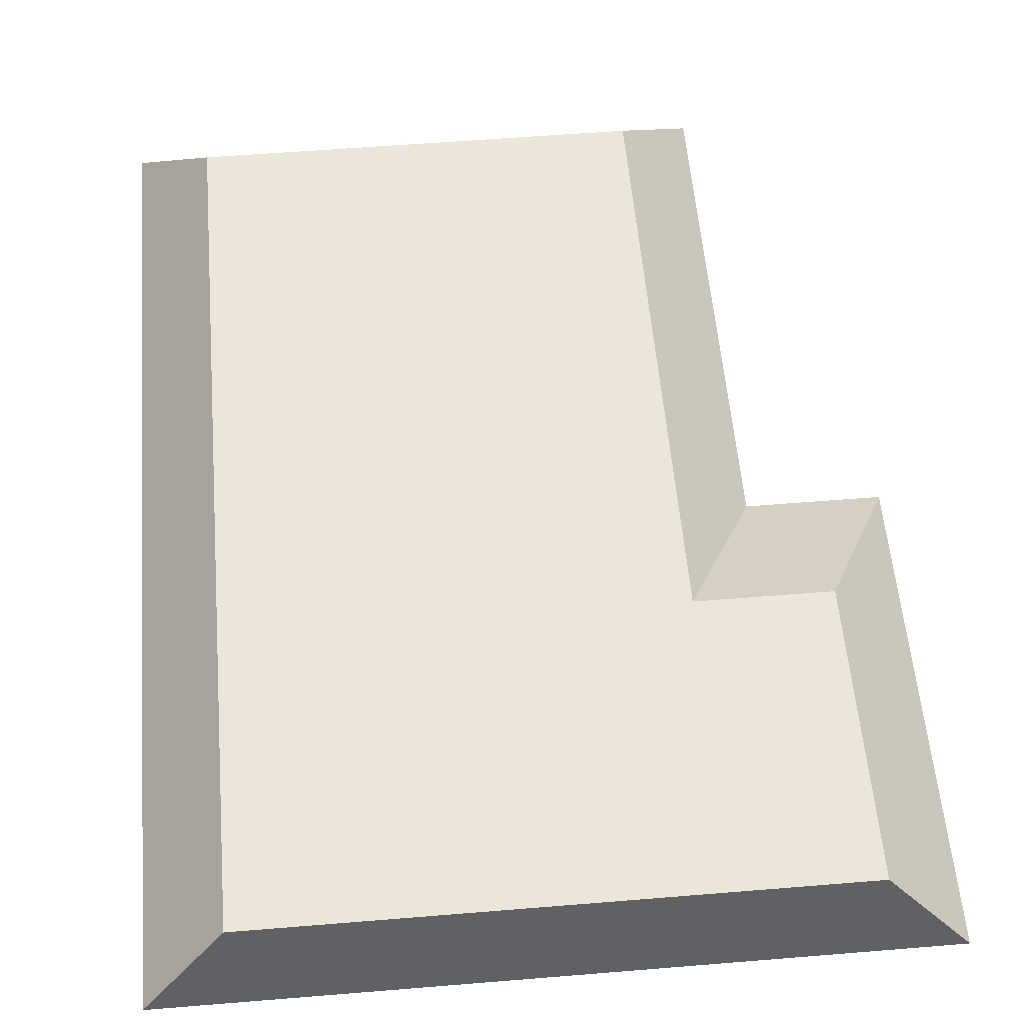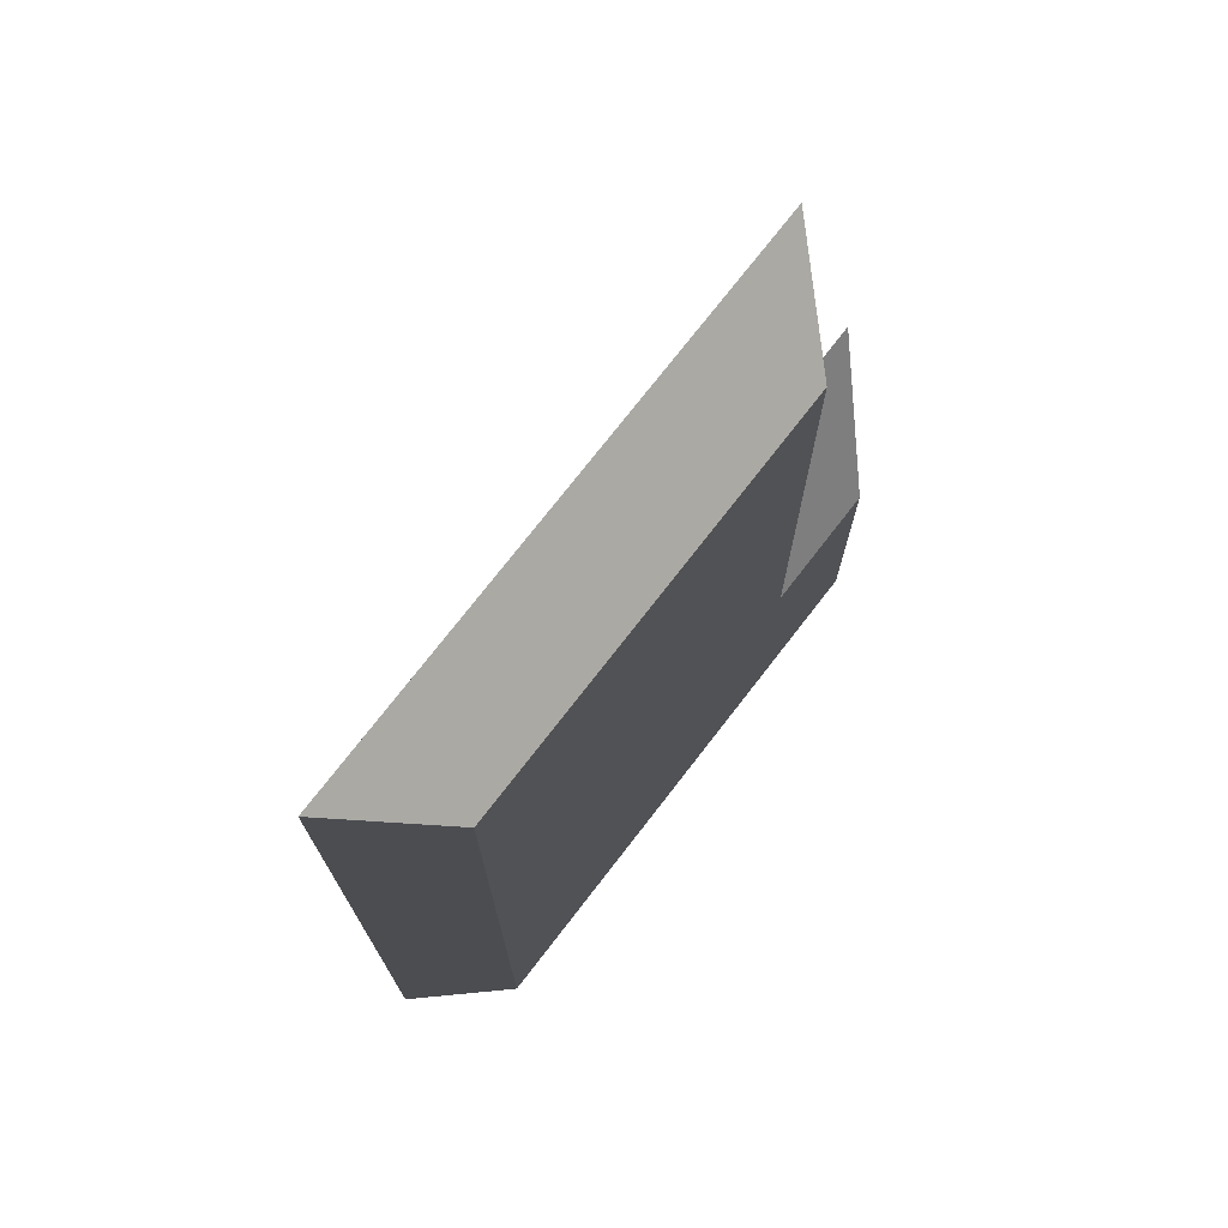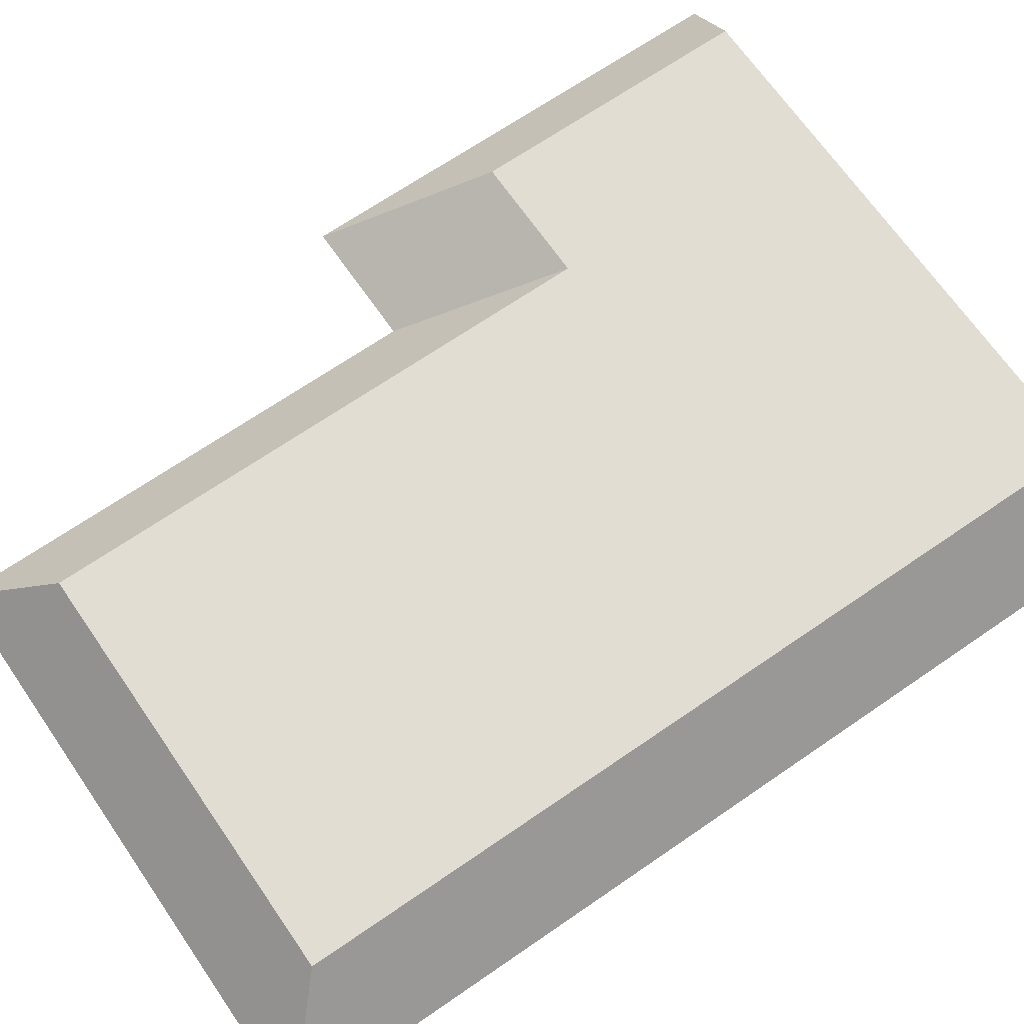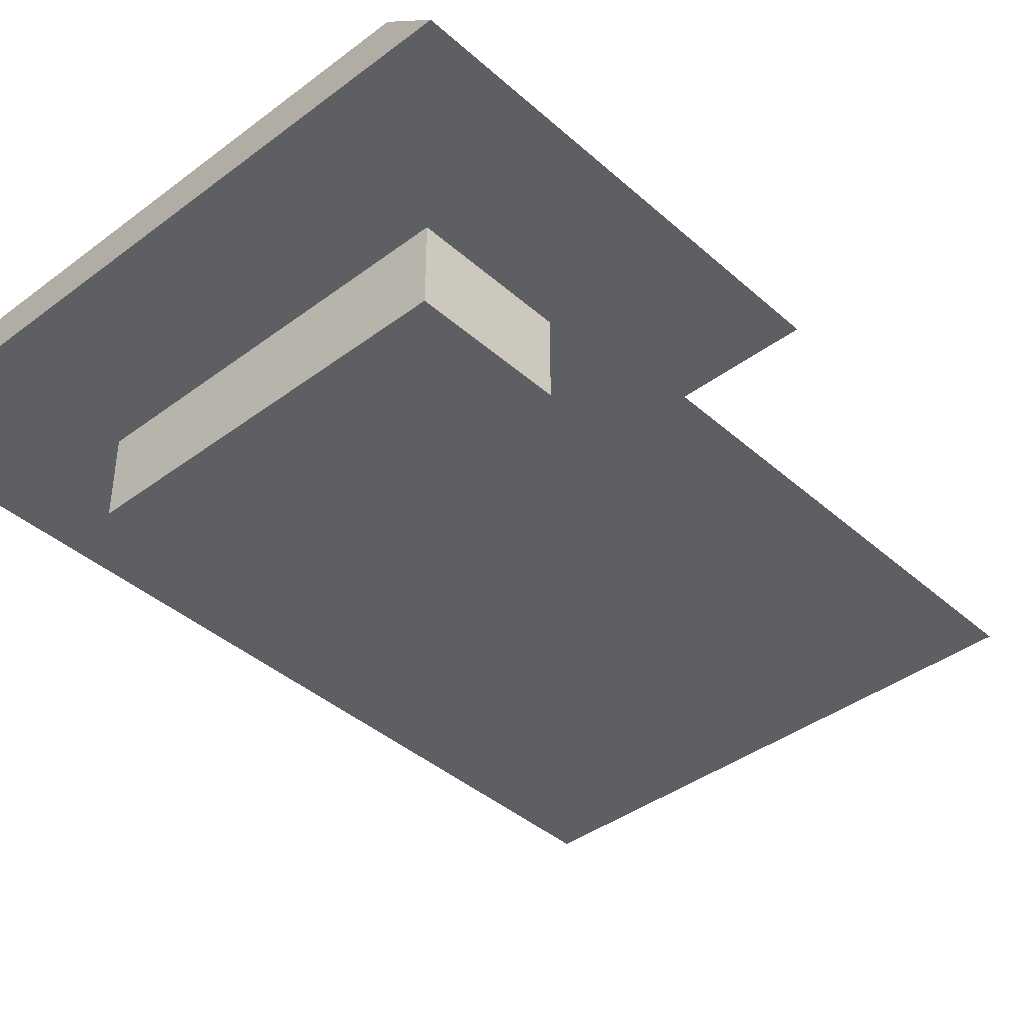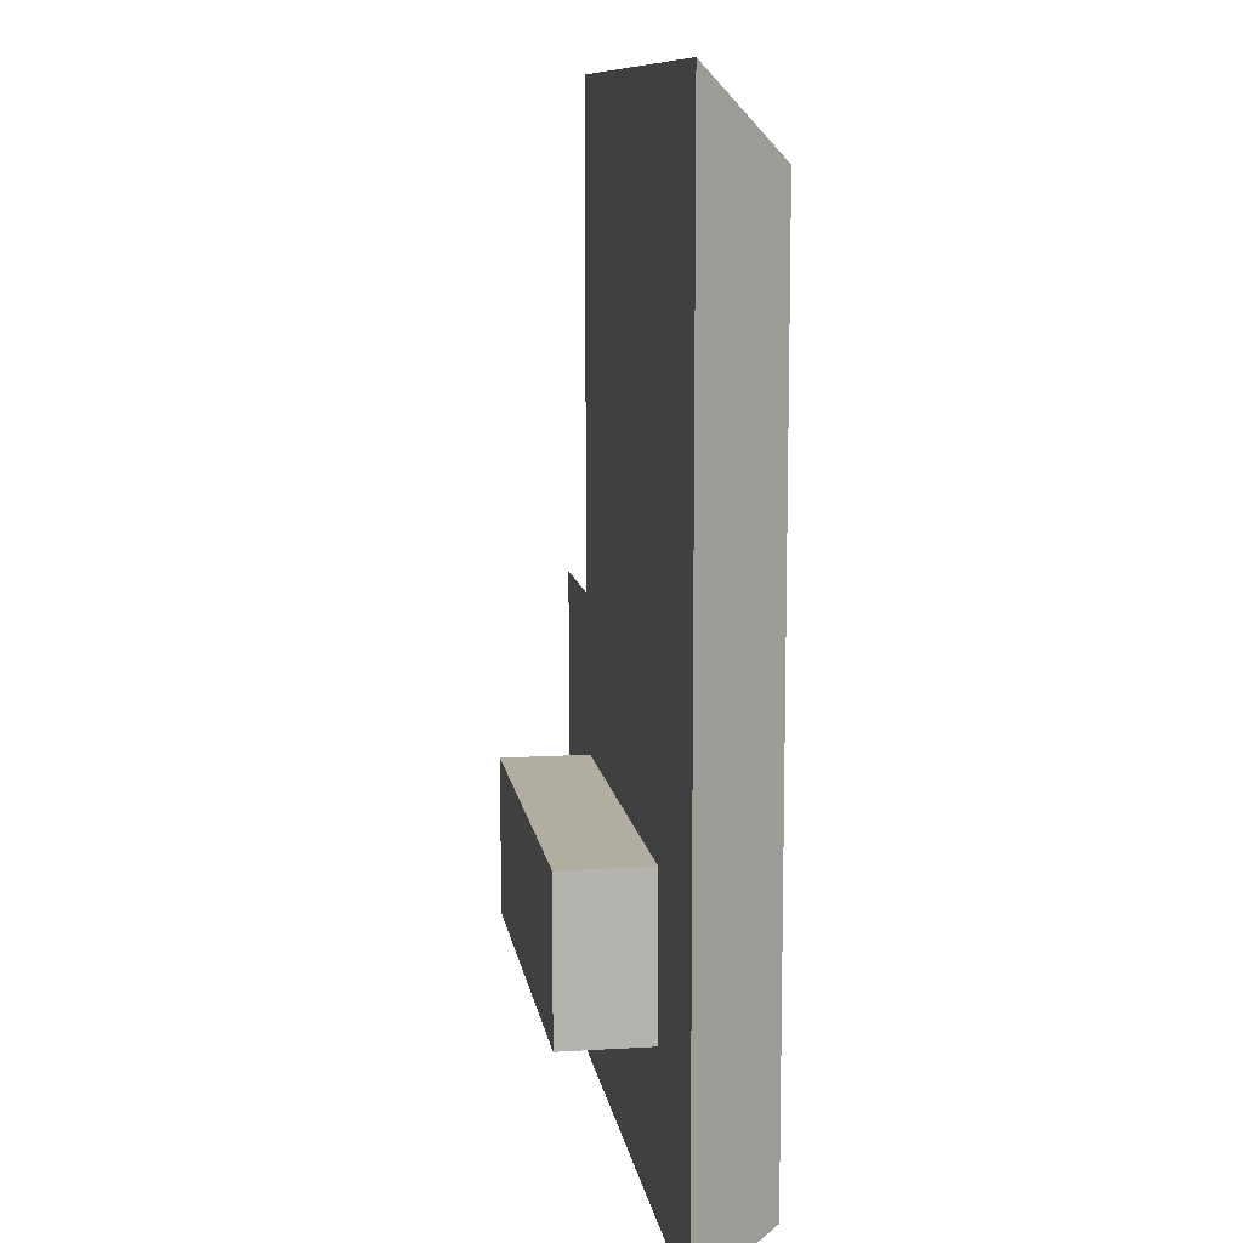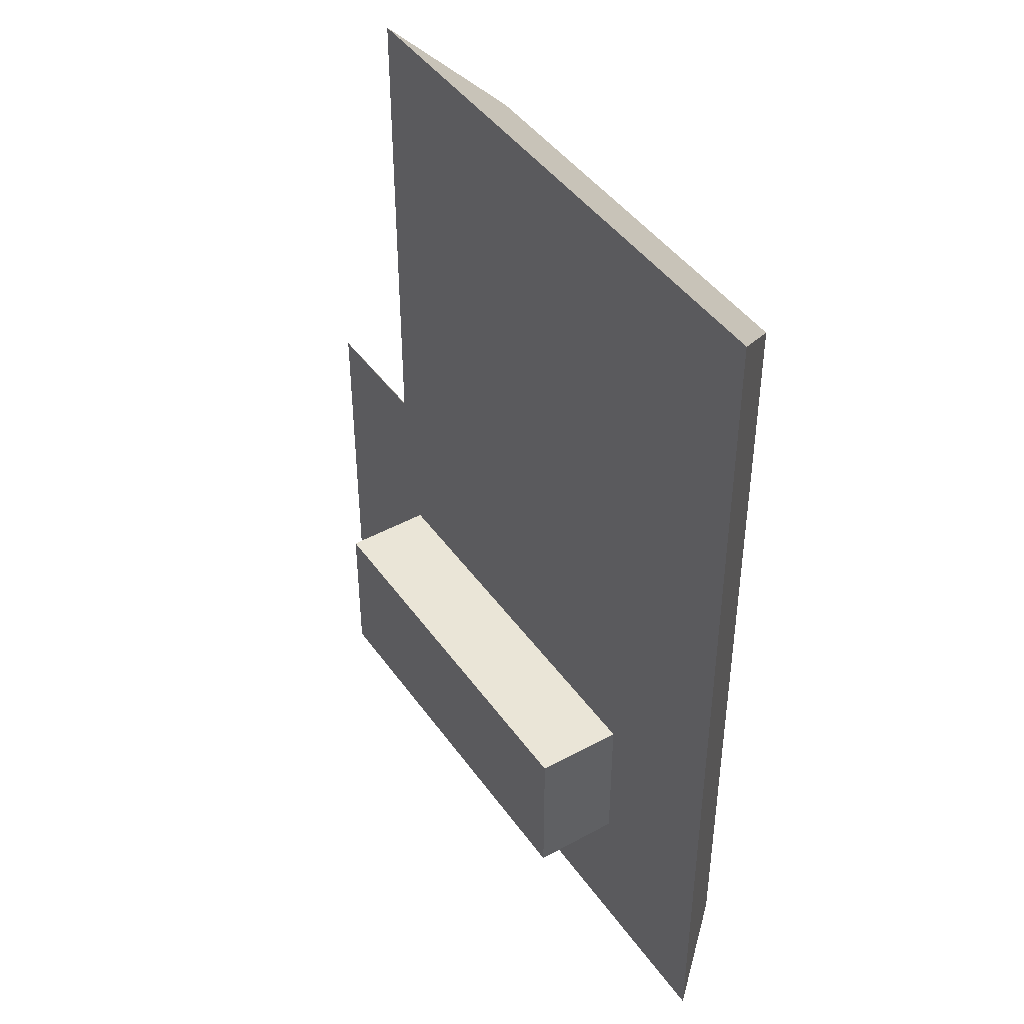
<metadata>
{"format":"obj","ext":"obj","renderer":"f3d","projection":"perspective","resolution":1024,"background":"white","views":[{"elev":56.5,"azim":175.1,"up":"+Y"},{"elev":74.1,"azim":127.7,"up":"+Z"},{"elev":68.2,"azim":55.4,"up":"+Y"},{"elev":-40.2,"azim":-137.3,"up":"+Y"},{"elev":10.5,"azim":81.3,"up":"+Z"},{"elev":44.1,"azim":57.2,"up":"+Z"}]}
</metadata>
<code>
o Enter1/Enter/mesh42/mesh42-geometry#mesh42-geometry
v 0.2585 0.0169 -0.02251
v 0.2585 0.002467 -0.04797
v 0.2585 0.002467 -0.02251
v 0.2585 0.0169 -0.04797
v 0.3243 0.002467 -0.02251
v 0.3243 0.0169 -0.02251
v 0.2543 0.0169 0.002952
v 0.3243 0.002467 -0.04797
v 0.3243 0.0169 -0.04797
v 0.3498 0.0169 0.08359
v 0.2331 0.0169 -0.07344
v 0.3498 0.0169 -0.07344
v 0.2331 0.0169 0.002952
v 0.2543 0.0169 0.08359
v 0.2458 0.03132 -0.02251
v 0.2458 0.03132 -0.06919
v 0.267 0.03132 0.07085
v 0.337 0.03132 0.07085
v 0.267 0.03132 -0.02251
v 0.337 0.03132 -0.06919
f 1 2 3
f 2 1 4
f 3 2 1
f 4 1 2
f 2 5 3
f 3 5 2
f 5 1 3
f 3 1 5
f 6 4 1
f 1 4 6
f 7 4 1
f 1 4 7
f 4 8 2
f 2 8 4
f 5 2 8
f 8 2 5
f 1 5 6
f 6 5 1
f 4 6 9
f 9 6 4
f 10 1 6
f 6 1 10
f 7 11 4
f 4 11 7
f 10 7 1
f 1 7 10
f 8 4 9
f 9 4 8
f 8 6 5
f 5 6 8
f 6 8 9
f 9 8 6
f 10 6 9
f 9 6 10
f 4 12 9
f 9 12 4
f 11 7 13
f 13 7 11
f 4 11 12
f 12 11 4
f 7 10 14
f 14 10 7
f 10 9 12
f 12 9 10
f 7 15 13
f 13 15 7
f 15 11 13
f 13 11 15
f 16 12 11
f 11 12 16
f 10 17 14
f 14 17 10
f 17 7 14
f 14 7 17
f 12 18 10
f 10 18 12
f 15 7 19
f 19 7 15
f 11 15 16
f 16 15 11
f 12 16 20
f 20 16 12
f 17 10 18
f 18 10 17
f 7 17 19
f 19 17 7
f 18 12 20
f 20 12 18
f 19 16 15
f 15 16 19
f 16 19 20
f 20 19 16
f 18 19 17
f 17 19 18
f 19 18 20
f 20 18 19

</code>
